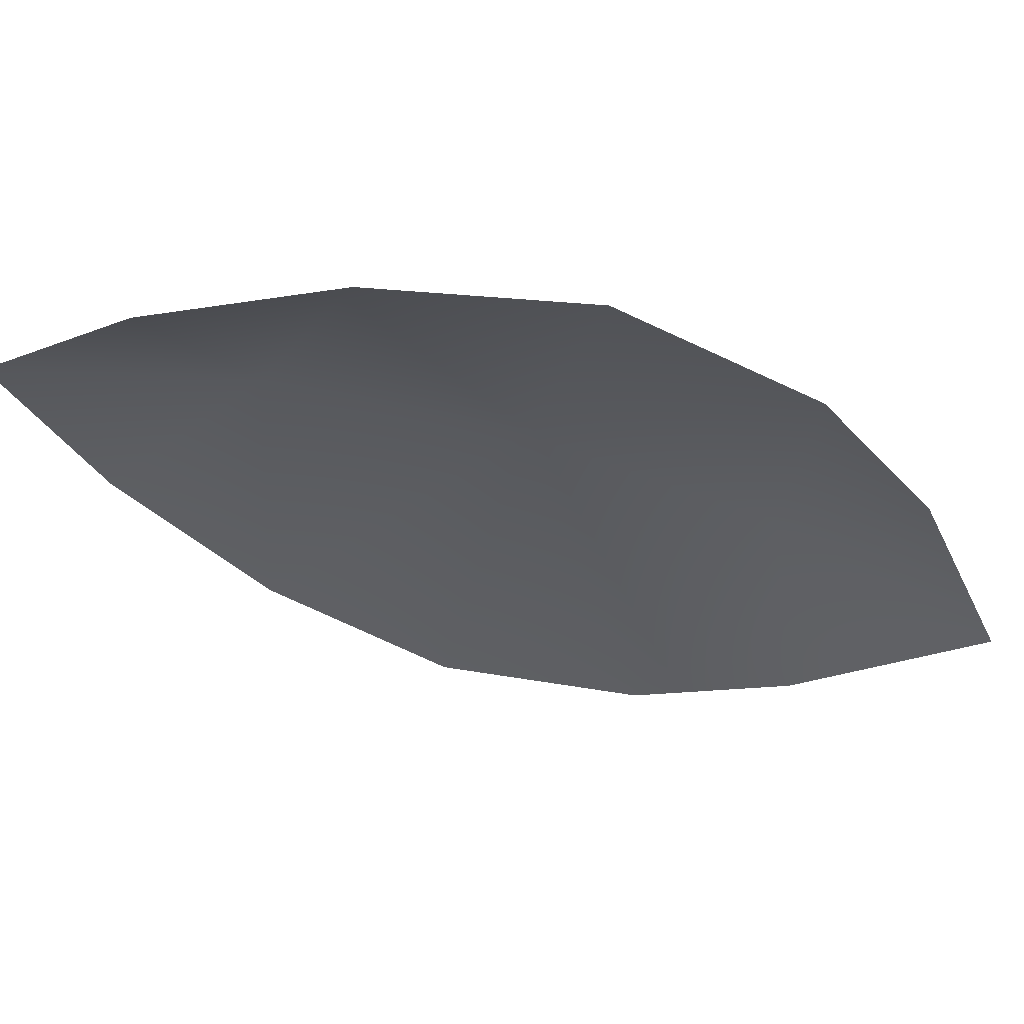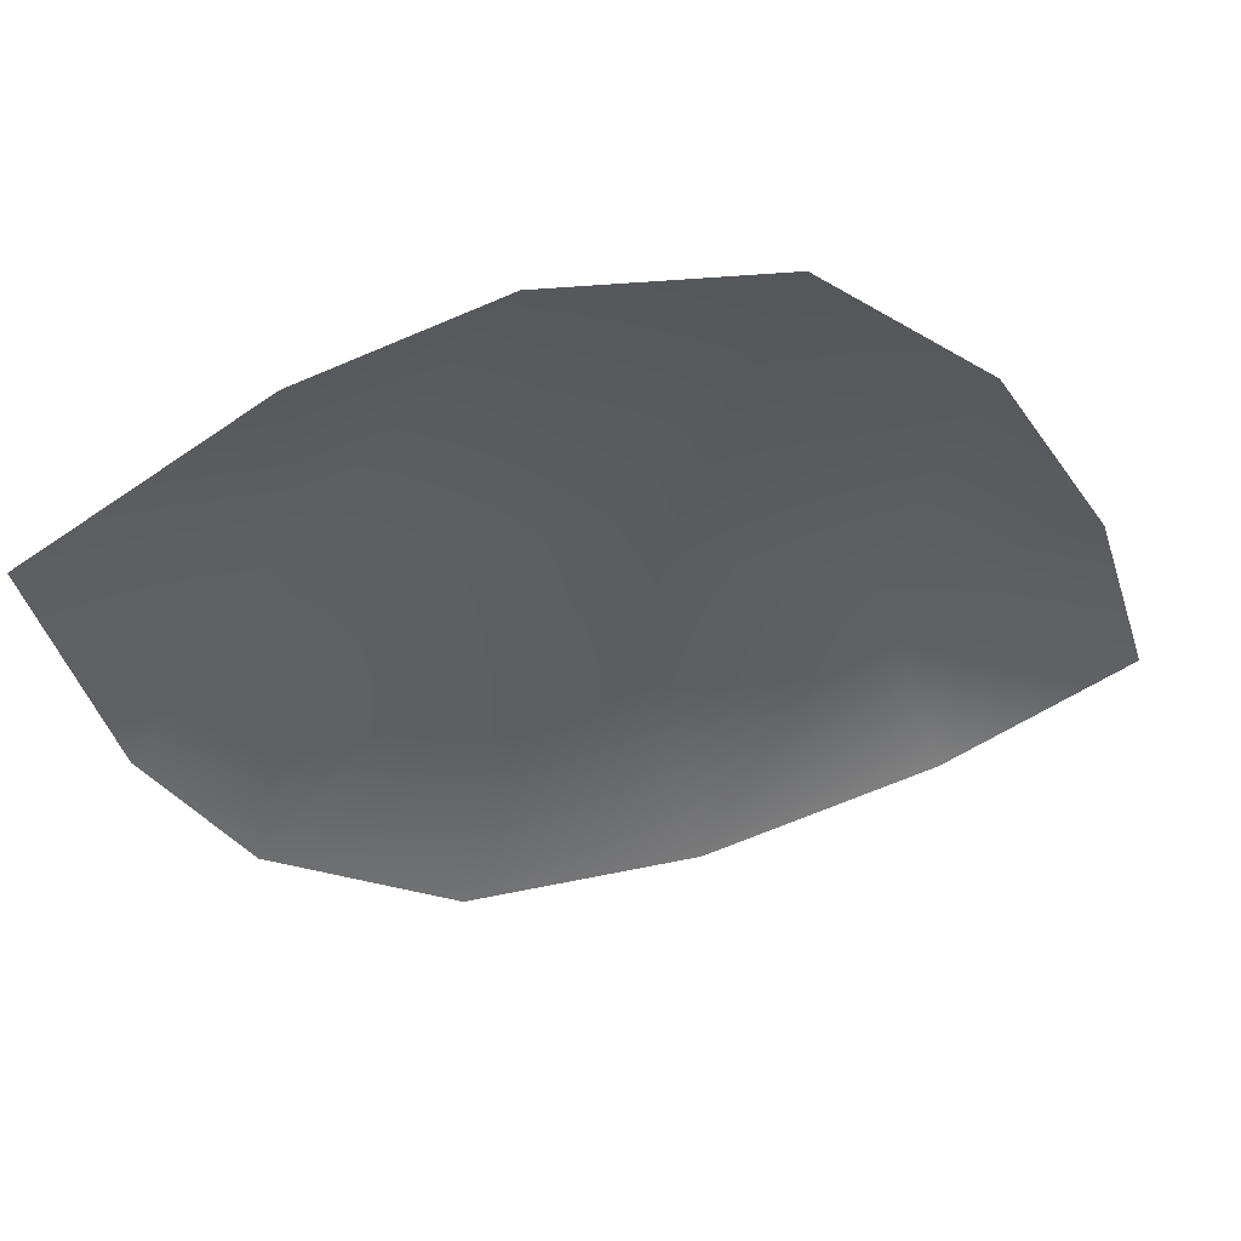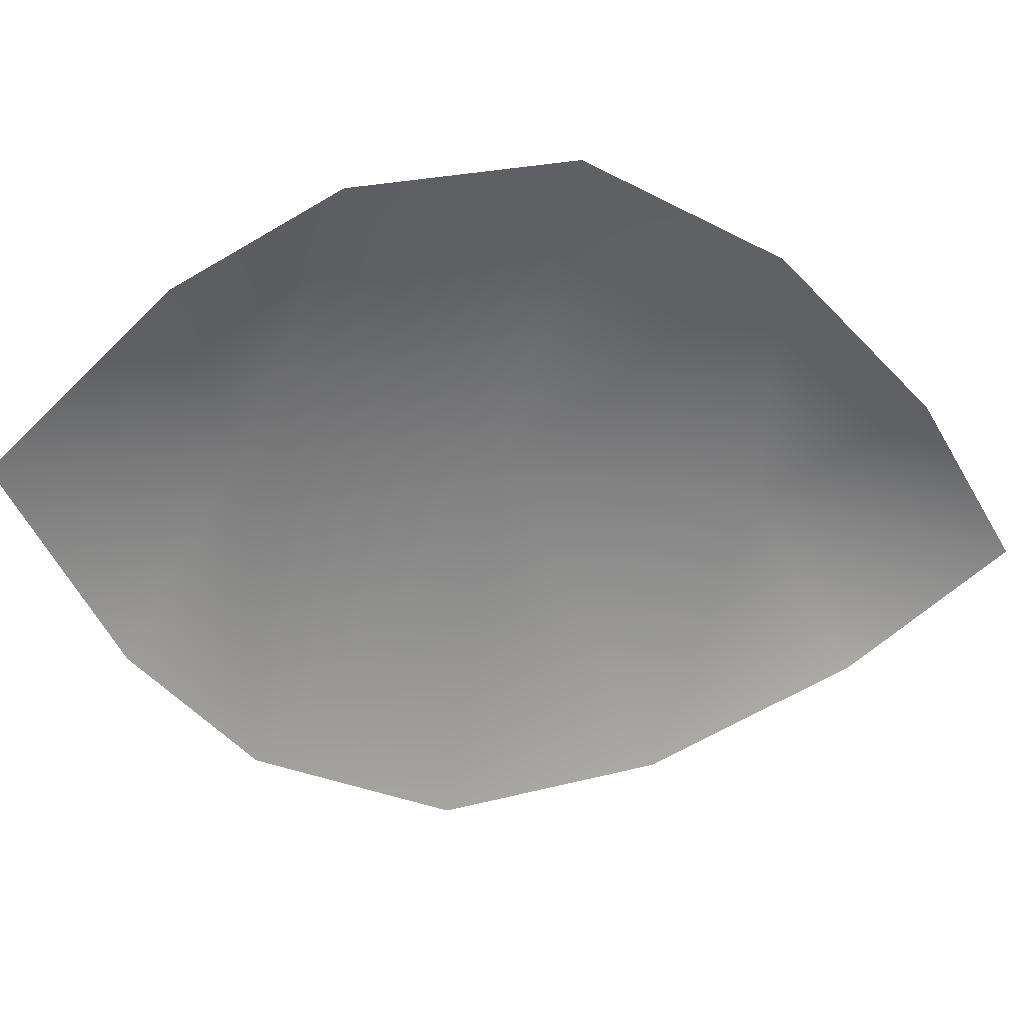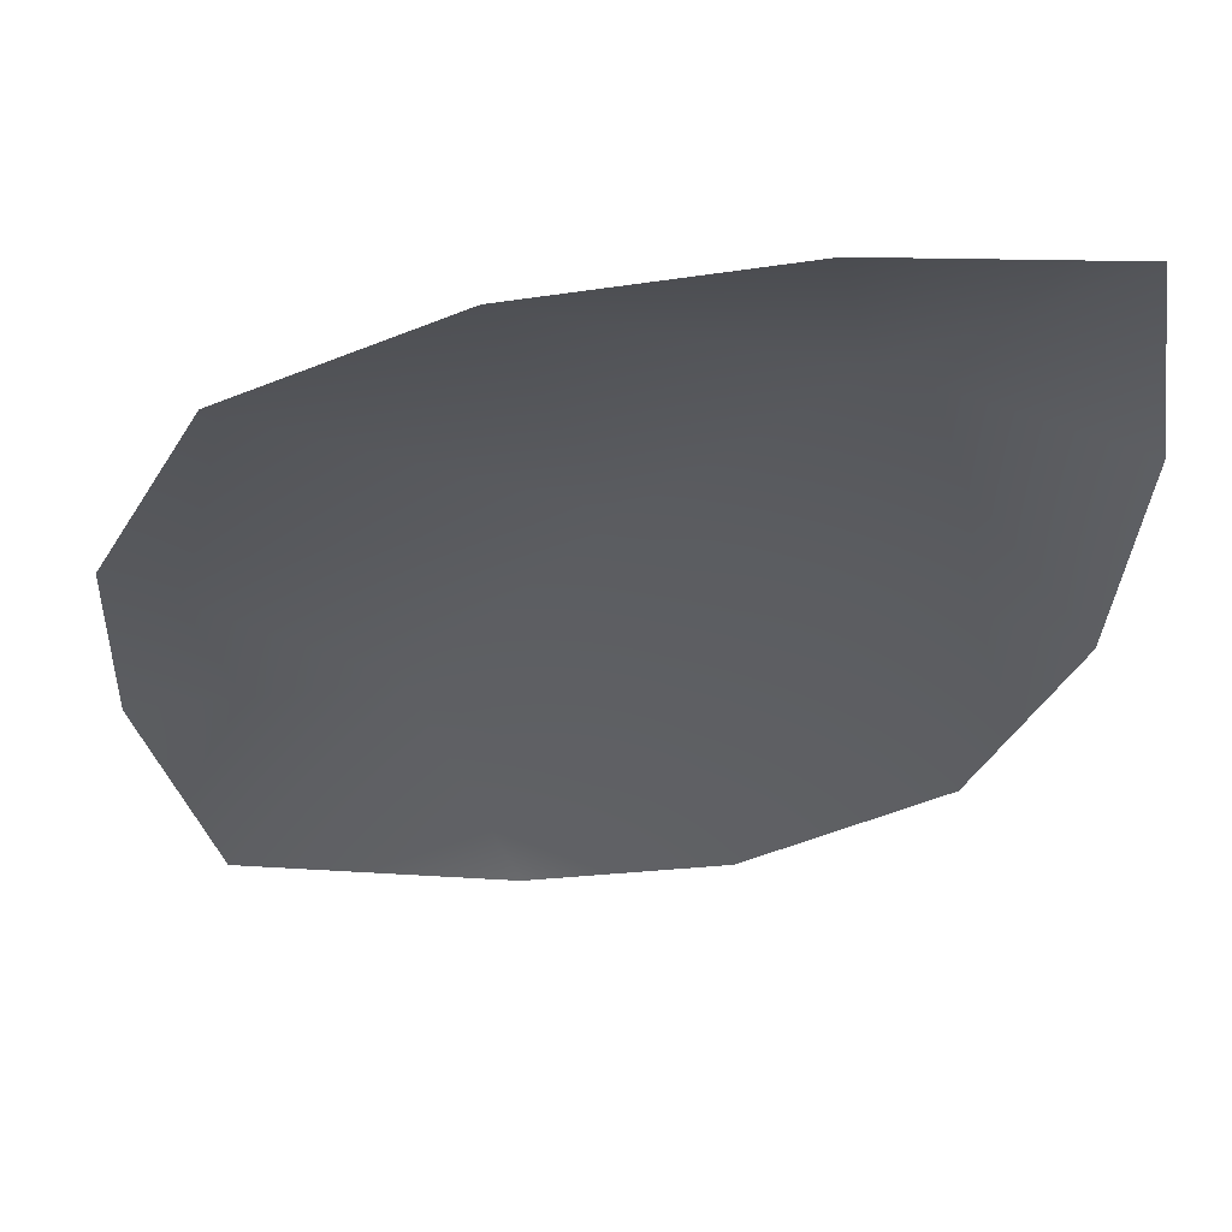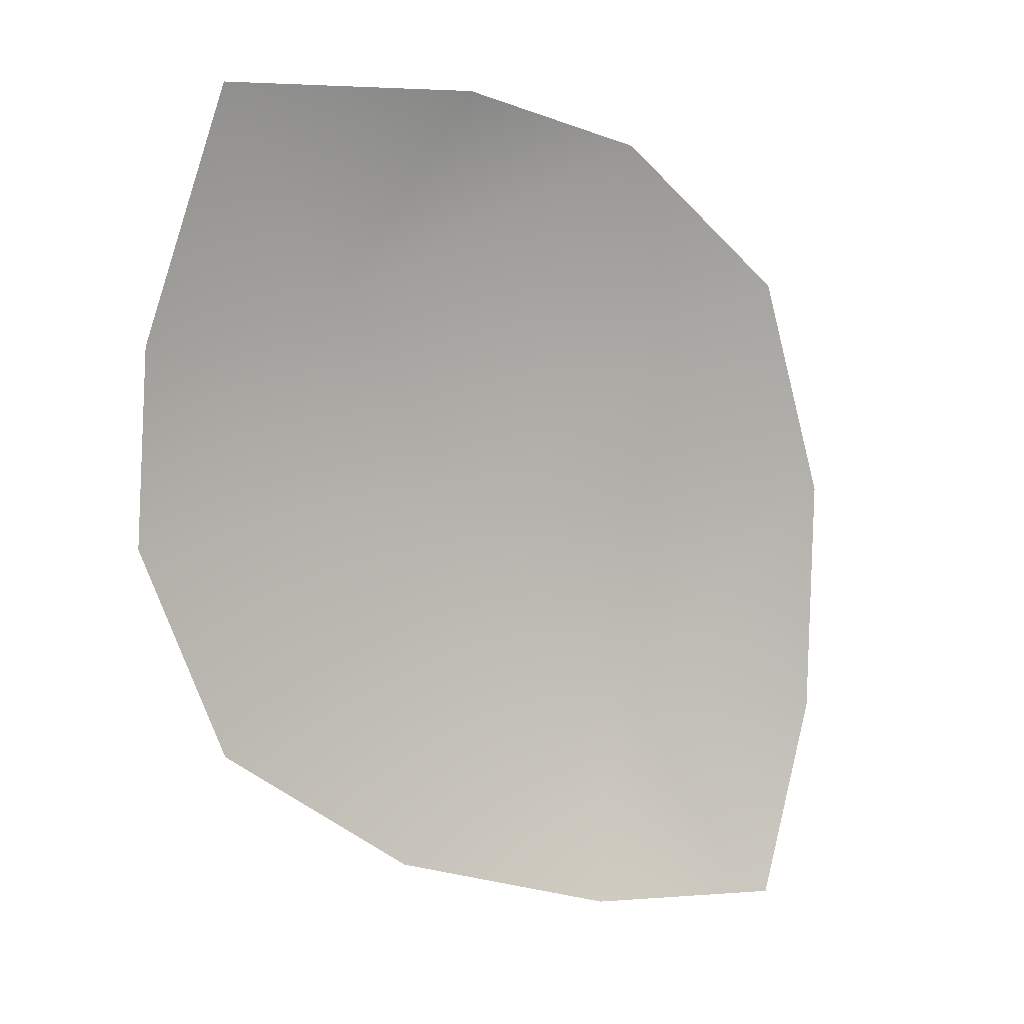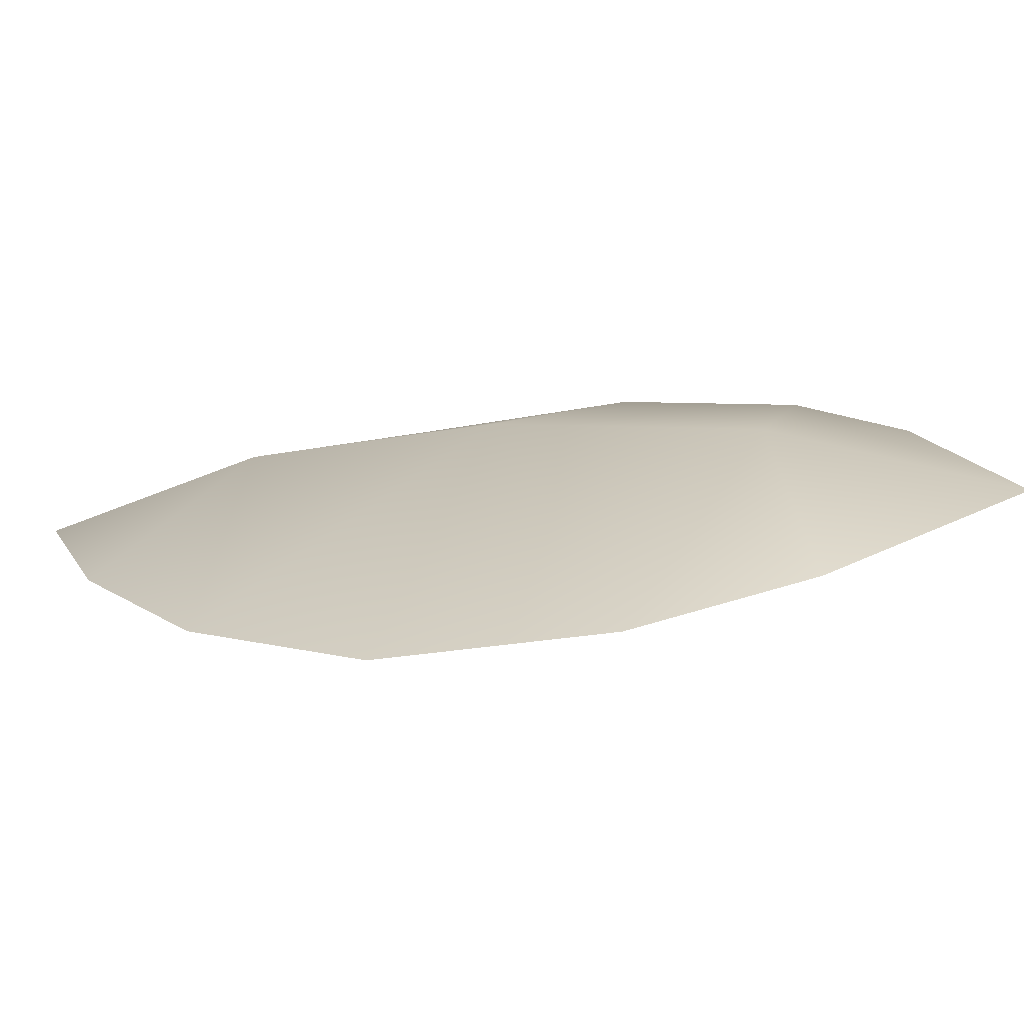
<metadata>
{"format":"obj","ext":"obj","renderer":"f3d","projection":"perspective","resolution":1024,"background":"white","views":[{"elev":-60.9,"azim":-60.2,"up":"+Z"},{"elev":-13.7,"azim":108.3,"up":"+Z"},{"elev":-29.3,"azim":122.2,"up":"+Z"},{"elev":78.8,"azim":159.4,"up":"+Y"},{"elev":-66.9,"azim":76.8,"up":"+Z"},{"elev":-12.4,"azim":-22.5,"up":"+Z"}]}
</metadata>
<code>
v  -0.3872 -7.786 9.433
v  -2.147 -9.533 6.947
v  -0.4629 -10.6 7.117
v  1.444 -9.435 9.168
v  -3.564 -4.08 8.917
v  -3.563 -5.796 8.122
v  -2.092 -5.987 9.375
v  -3.124 -7.764 7.383
v  1.133 -10.88 7.615
v  3.236 -10.71 8.519
v  3.119 -7.104 10.14
v  2.029 -5.462 10.48
v  -1.803 -4.081 9.609
v  0.2155 -4.509 10.2
v  3.407 -8.66 9.537
o Object044
g Object044
f 1 2 3 4
f 5 6 7
f 8 2 1 7
f 3 9 4
f 6 8 7
f 9 10 4
f 1 4 11 12
f 5 7 13
f 14 7 1 12
f 11 4 15
f 13 7 14
f 15 4 10

</code>
